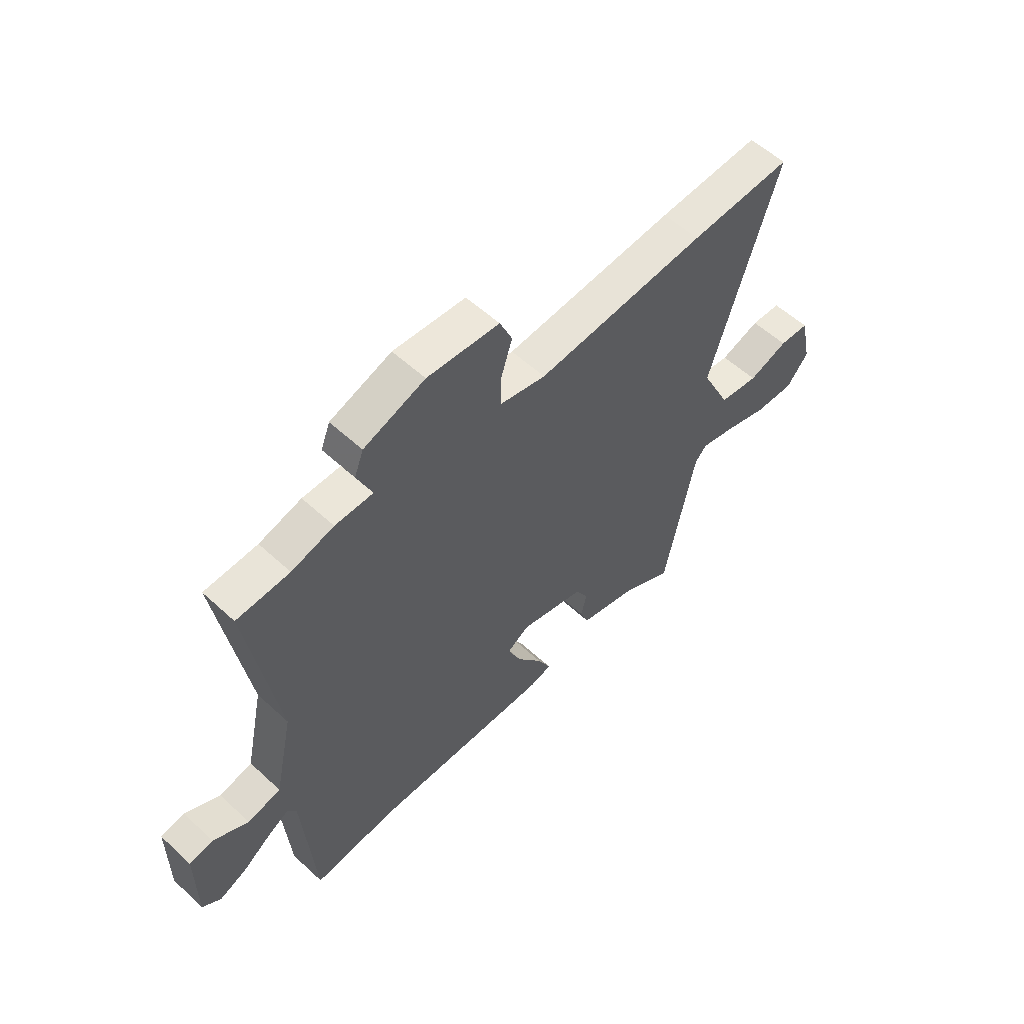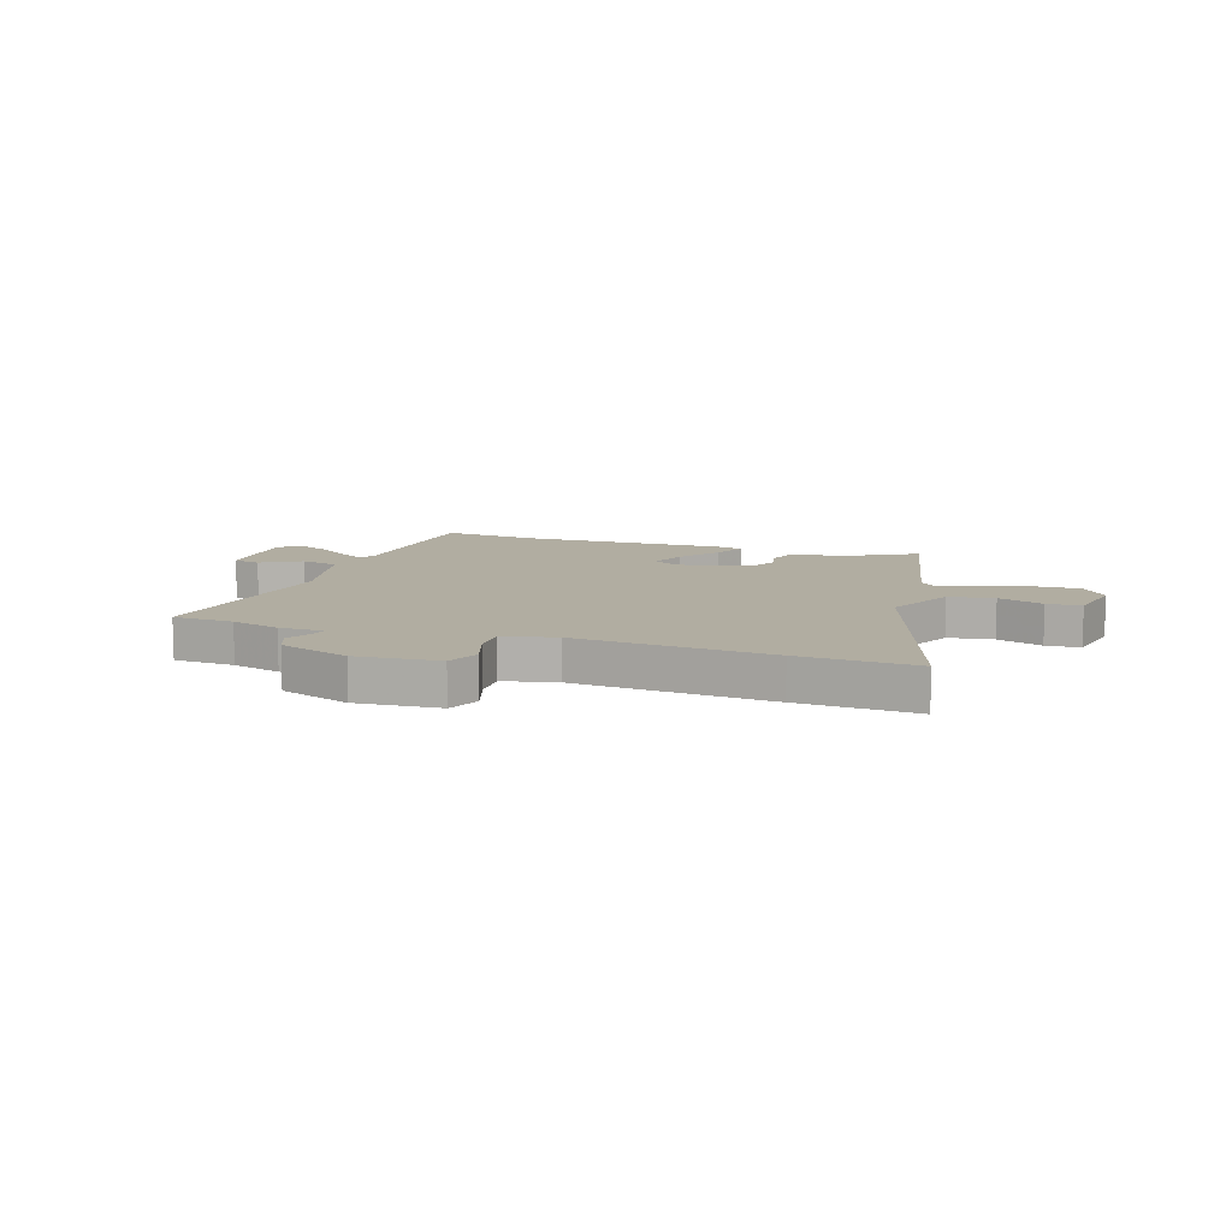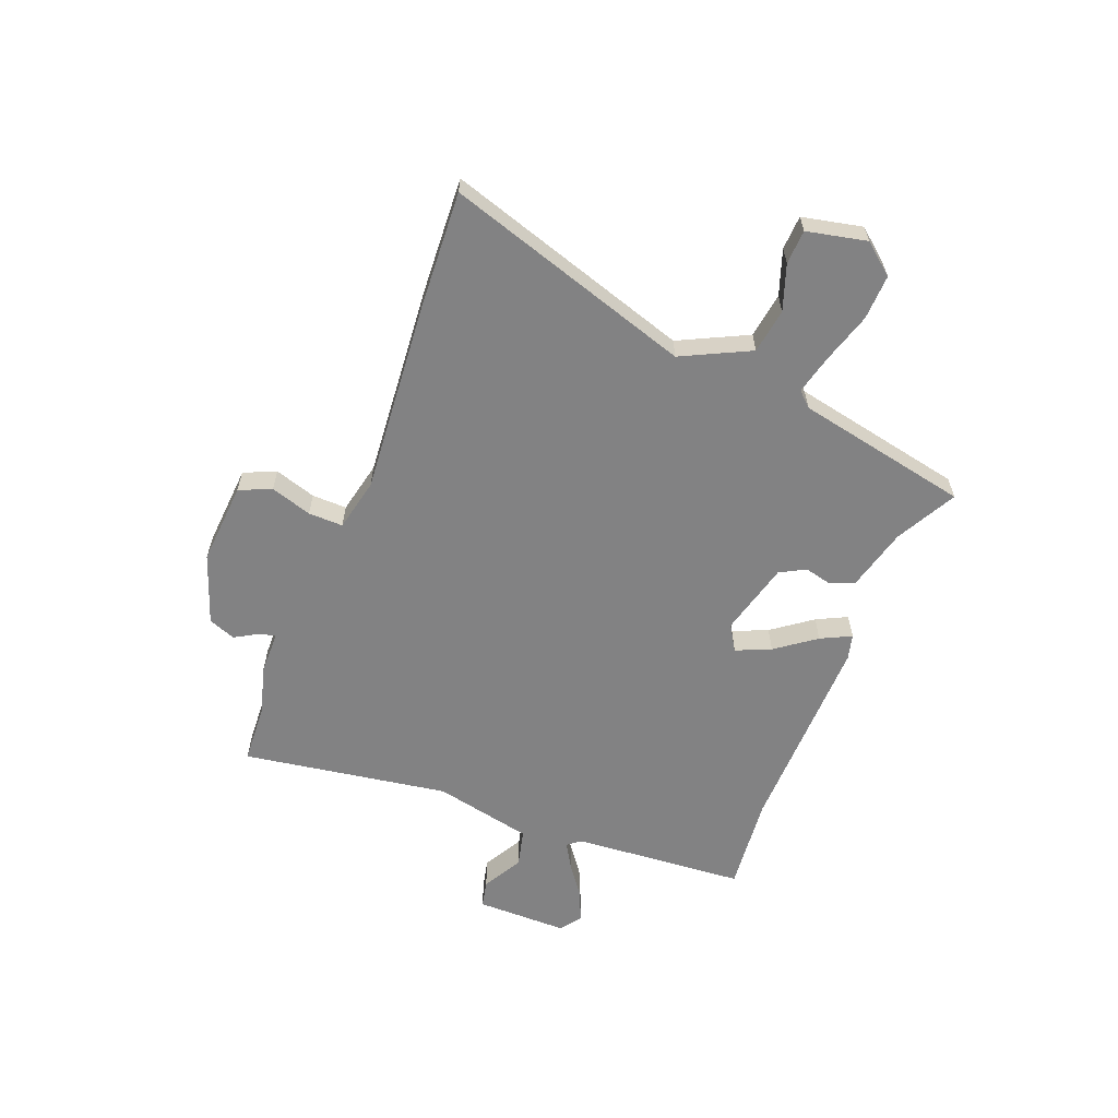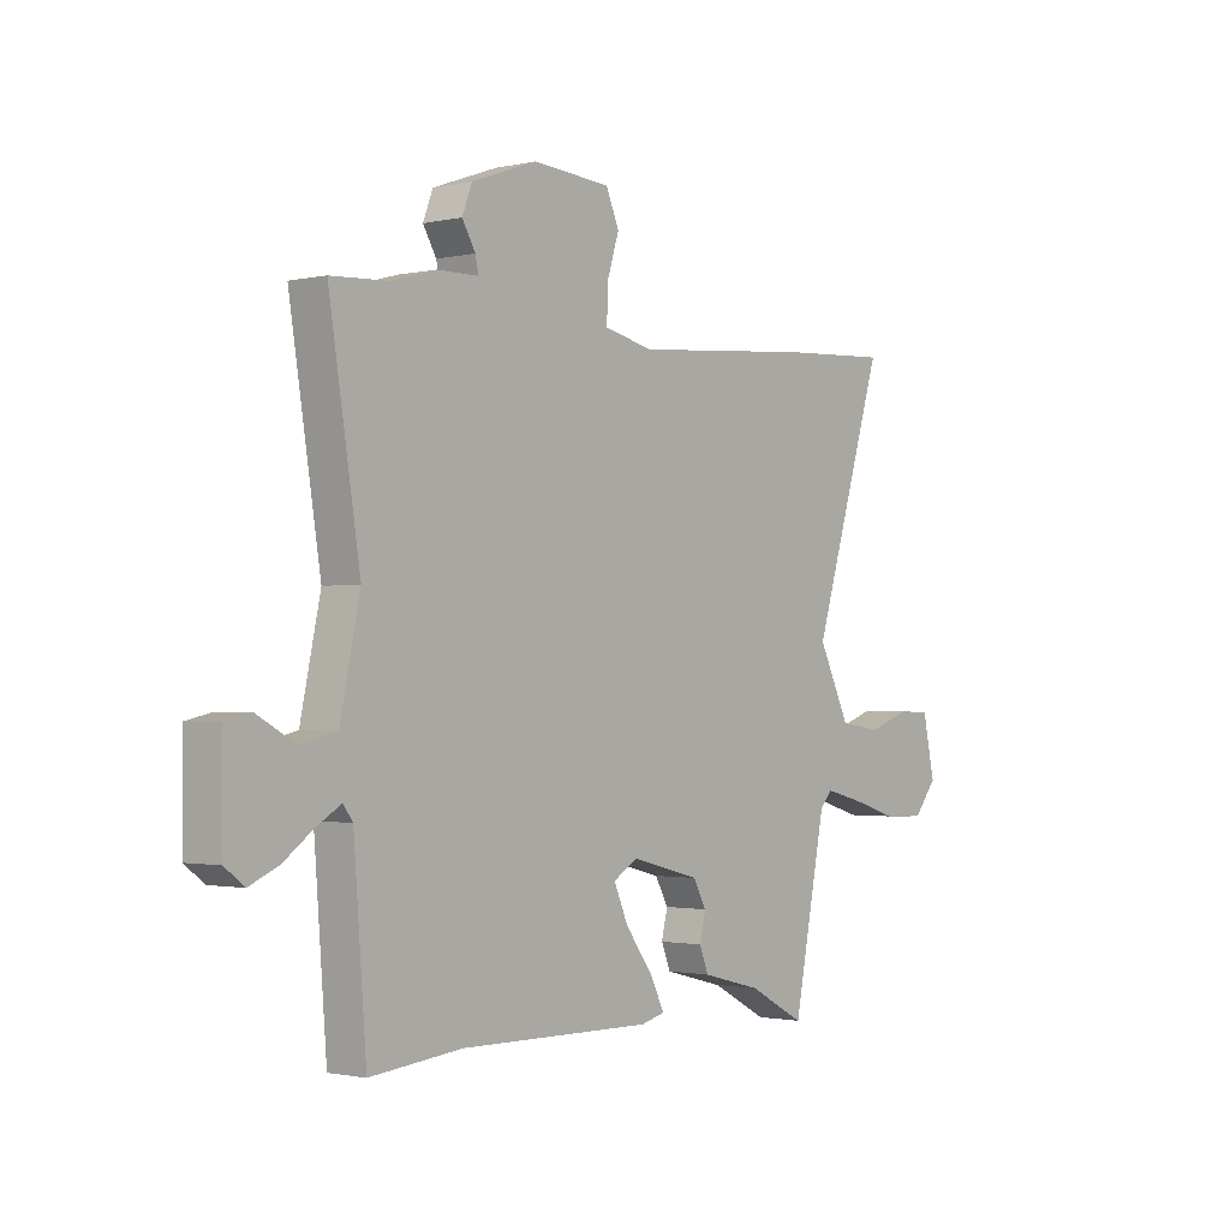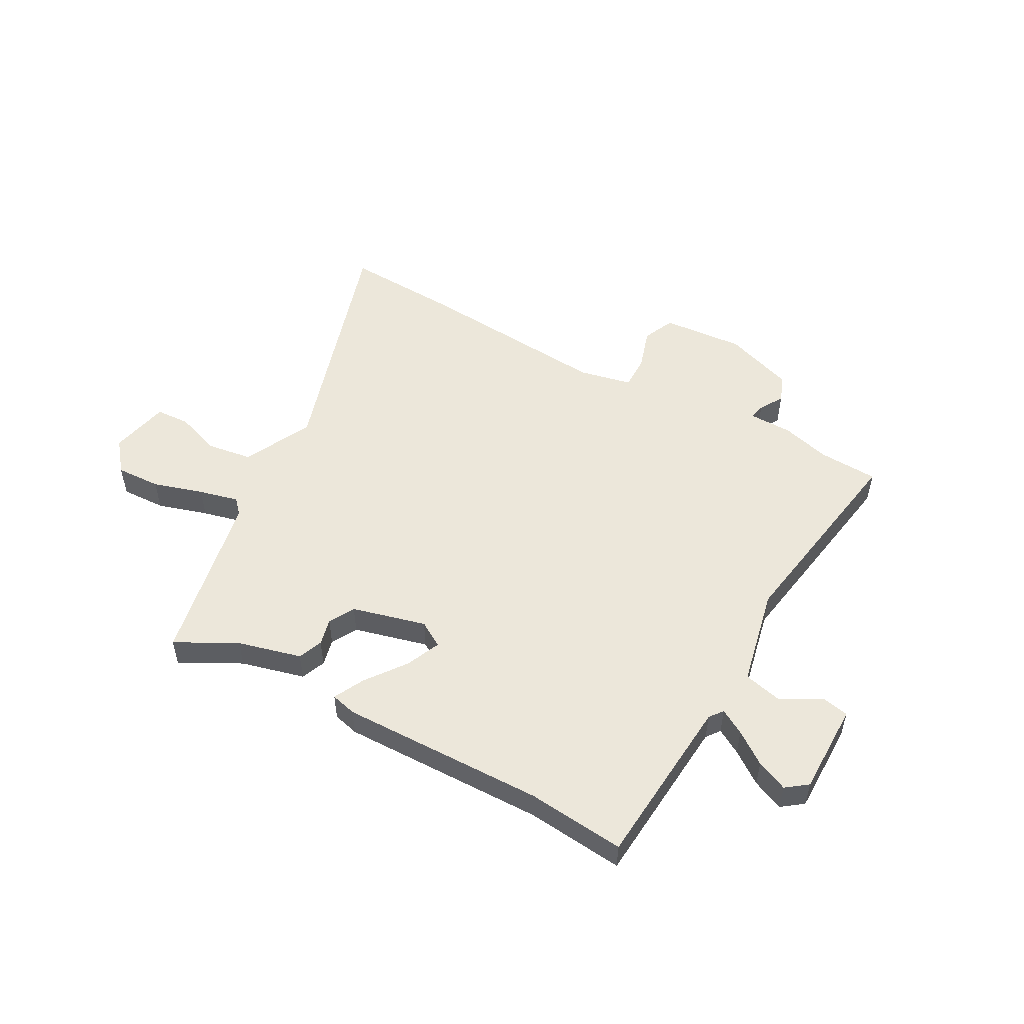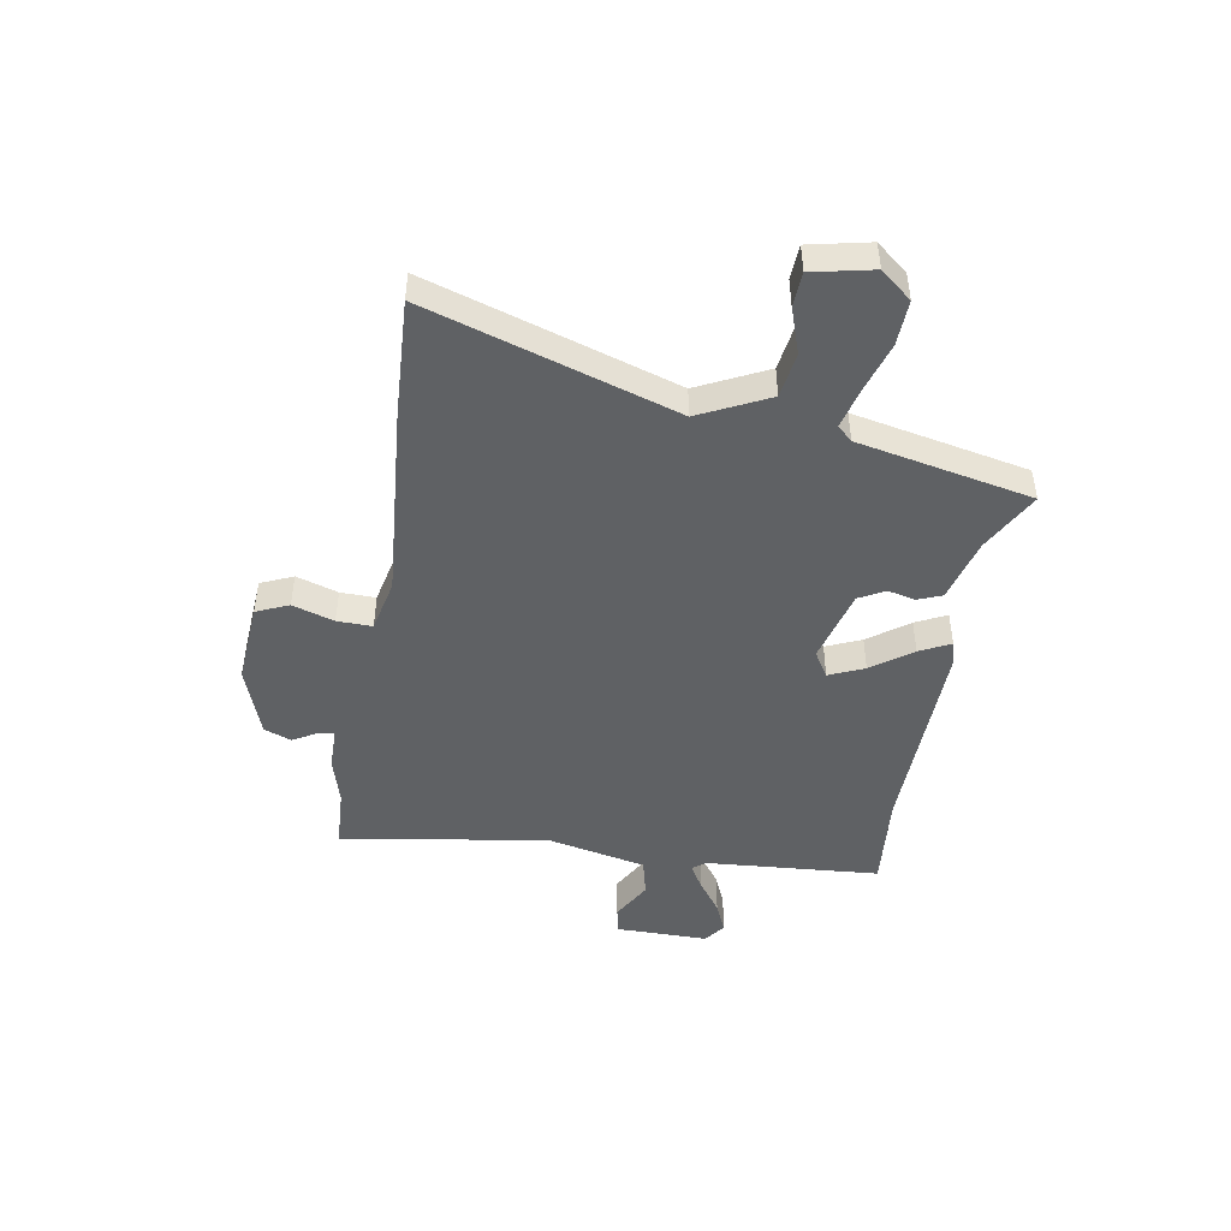
<metadata>
{"format":"obj","ext":"obj","renderer":"f3d","projection":"perspective","resolution":1024,"background":"white","views":[{"elev":56.1,"azim":-46.0,"up":"+Z"},{"elev":10.4,"azim":18.0,"up":"+Y"},{"elev":-60.8,"azim":68.5,"up":"+Y"},{"elev":-1.4,"azim":-51.1,"up":"+Z"},{"elev":51.9,"azim":-151.2,"up":"+Y"},{"elev":-46.4,"azim":80.1,"up":"+Y"}]}
</metadata>
<code>
v -0.595 0.07 0.495
v -0.484 0.07 0.501
v -0.395 0.07 0.526
v -0.315 0.07 0.527
v -0.321 0.07 0.556
v -0.347 0.07 0.6
v -0.328 0.07 0.65
v -0.199 0.07 0.696
v -0.047 0.07 0.685
v -0.021 0.07 0.626
v -0.045 0.07 0.55
v -0.046 0.07 0.486
v 0.051 0.07 0.465
v 0.409 0.07 0.495
v 0.624 0.07 0.507
v 0.482 0.07 0.054
v 0.544 0.07 -0.072
v 0.627 0.07 -0.084
v 0.71 0.07 -0.055
v 0.773 0.07 -0.058
v 0.797 0.07 -0.168
v 0.751 0.07 -0.225
v 0.668 0.07 -0.222
v 0.576 0.07 -0.194
v 0.503 0.07 -0.176
v 0.478 0.07 -0.203
v 0.414 0.07 -0.522
v 0.303 0.07 -0.463
v 0.186 0.07 -0.433
v 0.168 0.07 -0.388
v 0.18 0.07 -0.338
v 0.154 0.07 -0.291
v 0.018 0.07 -0.256
v -0.029 0.07 -0.285
v -0.001 0.07 -0.349
v 0.053 0.07 -0.422
v 0.081 0.07 -0.478
v 0.034 0.07 -0.49
v -0.343 0.07 -0.484
v -0.522 0.07 -0.502
v -0.547 0.07 -0.183
v -0.566 0.07 -0.158
v -0.612 0.07 -0.185
v -0.671 0.07 -0.228
v -0.728 0.07 -0.253
v -0.767 0.07 -0.224
v -0.767 0.07 -0.055
v -0.717 0.07 -0.044
v -0.643 0.07 -0.085
v -0.573 0.07 -0.068
v -0.534 0.07 0.114
v -0.595 0 0.495
v -0.484 0 0.501
v -0.395 0 0.526
v -0.315 0 0.527
v -0.321 0 0.556
v -0.347 0 0.6
v -0.328 0 0.65
v -0.199 0 0.696
v -0.047 0 0.685
v -0.021 0 0.626
v -0.045 0 0.55
v -0.046 0 0.486
v 0.051 0 0.465
v 0.409 0 0.495
v 0.624 0 0.507
v 0.482 0 0.054
v 0.544 0 -0.072
v 0.627 0 -0.084
v 0.71 0 -0.055
v 0.773 0 -0.058
v 0.797 0 -0.168
v 0.751 0 -0.225
v 0.668 0 -0.222
v 0.576 0 -0.194
v 0.503 0 -0.176
v 0.478 0 -0.203
v 0.414 0 -0.522
v 0.303 0 -0.463
v 0.186 0 -0.433
v 0.168 0 -0.388
v 0.18 0 -0.338
v 0.154 0 -0.291
v 0.018 0 -0.256
v -0.029 0 -0.285
v -0.001 0 -0.349
v 0.053 0 -0.422
v 0.081 0 -0.478
v 0.034 0 -0.49
v -0.343 0 -0.484
v -0.522 0 -0.502
v -0.547 0 -0.183
v -0.566 0 -0.158
v -0.612 0 -0.185
v -0.671 0 -0.228
v -0.728 0 -0.253
v -0.767 0 -0.224
v -0.767 0 -0.055
v -0.717 0 -0.044
v -0.643 0 -0.085
v -0.573 0 -0.068
v -0.534 0 0.114
f 47 48 49
f 46 47 49
f 45 46 49
f 44 45 49
f 43 44 49
f 42 43 49 50
f 41 42 50 51
f 39 40 41 51
f 38 39 51
f 37 38 51
f 36 37 51
f 35 36 51
f 28 29 30 31
f 28 31 32
f 27 28 32
f 26 27 32
f 25 26 32 33
f 22 23 24
f 21 22 24
f 20 21 24
f 19 20 24
f 18 19 24
f 17 18 24 25
f 16 17 25 33
f 16 33 34
f 15 16 34
f 14 15 34
f 13 14 34
f 9 10 11
f 8 9 11
f 7 8 11
f 6 7 11
f 5 6 11
f 4 5 11 12
f 12 13 34
f 4 12 34
f 3 4 34
f 2 3 34
f 34 35 51
f 2 34 51
f 1 2 51
f 100 99 98
f 100 98 97
f 100 97 96
f 100 96 95
f 100 95 94
f 101 100 94 93
f 102 101 93 92
f 102 92 91 90
f 102 90 89
f 102 89 88
f 102 88 87
f 102 87 86
f 82 81 80 79
f 83 82 79
f 83 79 78
f 83 78 77
f 84 83 77 76
f 75 74 73
f 75 73 72
f 75 72 71
f 75 71 70
f 75 70 69
f 76 75 69 68
f 84 76 68 67
f 85 84 67
f 85 67 66
f 85 66 65
f 85 65 64
f 62 61 60
f 62 60 59
f 62 59 58
f 62 58 57
f 62 57 56
f 63 62 56 55
f 85 64 63
f 85 63 55
f 85 55 54
f 85 54 53
f 102 86 85
f 102 85 53
f 102 53 52
f 1 52 53 2
f 2 53 54 3
f 3 54 55 4
f 4 55 56 5
f 5 56 57 6
f 6 57 58 7
f 7 58 59 8
f 8 59 60 9
f 9 60 61 10
f 10 61 62 11
f 11 62 63 12
f 12 63 64 13
f 13 64 65 14
f 14 65 66 15
f 15 66 67 16
f 16 67 68 17
f 17 68 69 18
f 18 69 70 19
f 19 70 71 20
f 20 71 72 21
f 21 72 73 22
f 22 73 74 23
f 23 74 75 24
f 24 75 76 25
f 25 76 77 26
f 26 77 78 27
f 27 78 79 28
f 28 79 80 29
f 29 80 81 30
f 30 81 82 31
f 31 82 83 32
f 32 83 84 33
f 33 84 85 34
f 34 85 86 35
f 35 86 87 36
f 36 87 88 37
f 37 88 89 38
f 38 89 90 39
f 39 90 91 40
f 40 91 92 41
f 41 92 93 42
f 42 93 94 43
f 43 94 95 44
f 44 95 96 45
f 45 96 97 46
f 46 97 98 47
f 47 98 99 48
f 48 99 100 49
f 49 100 101 50
f 50 101 102 51
f 51 102 52 1

</code>
